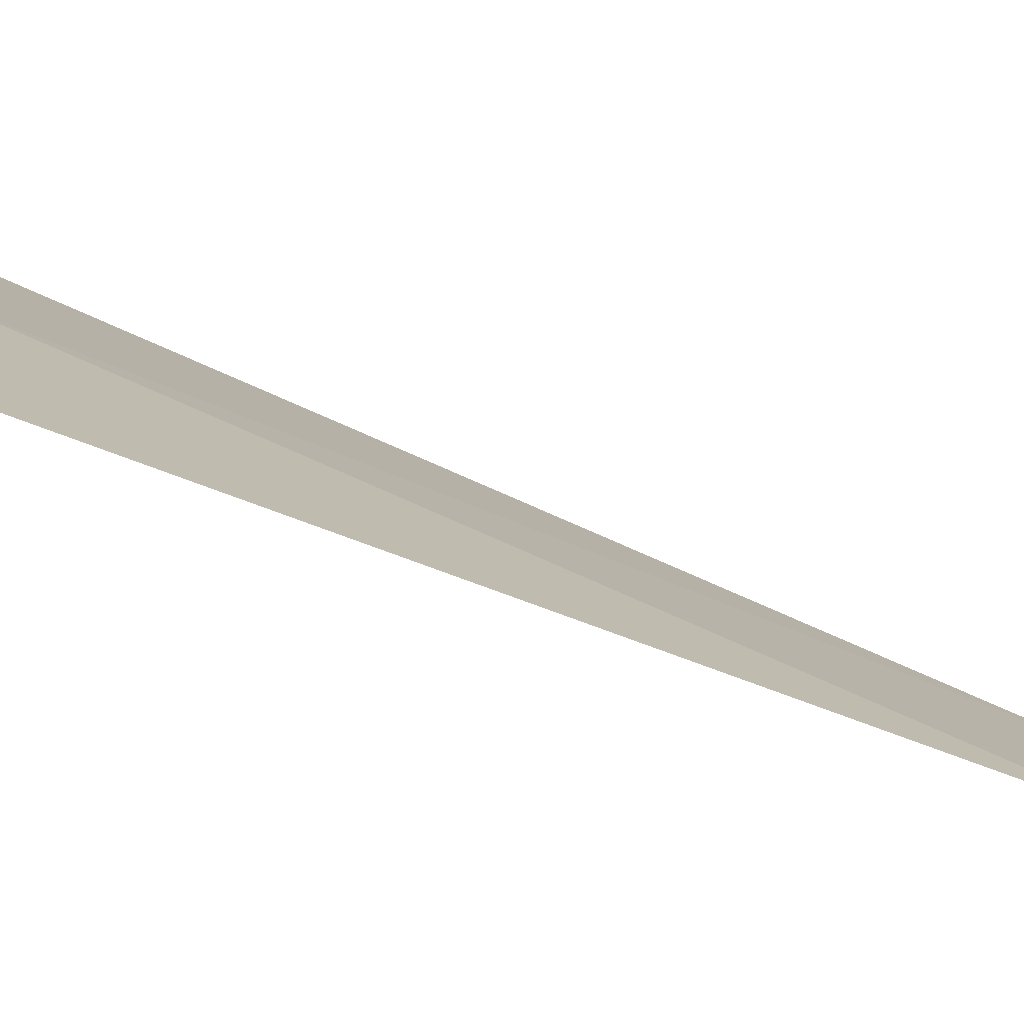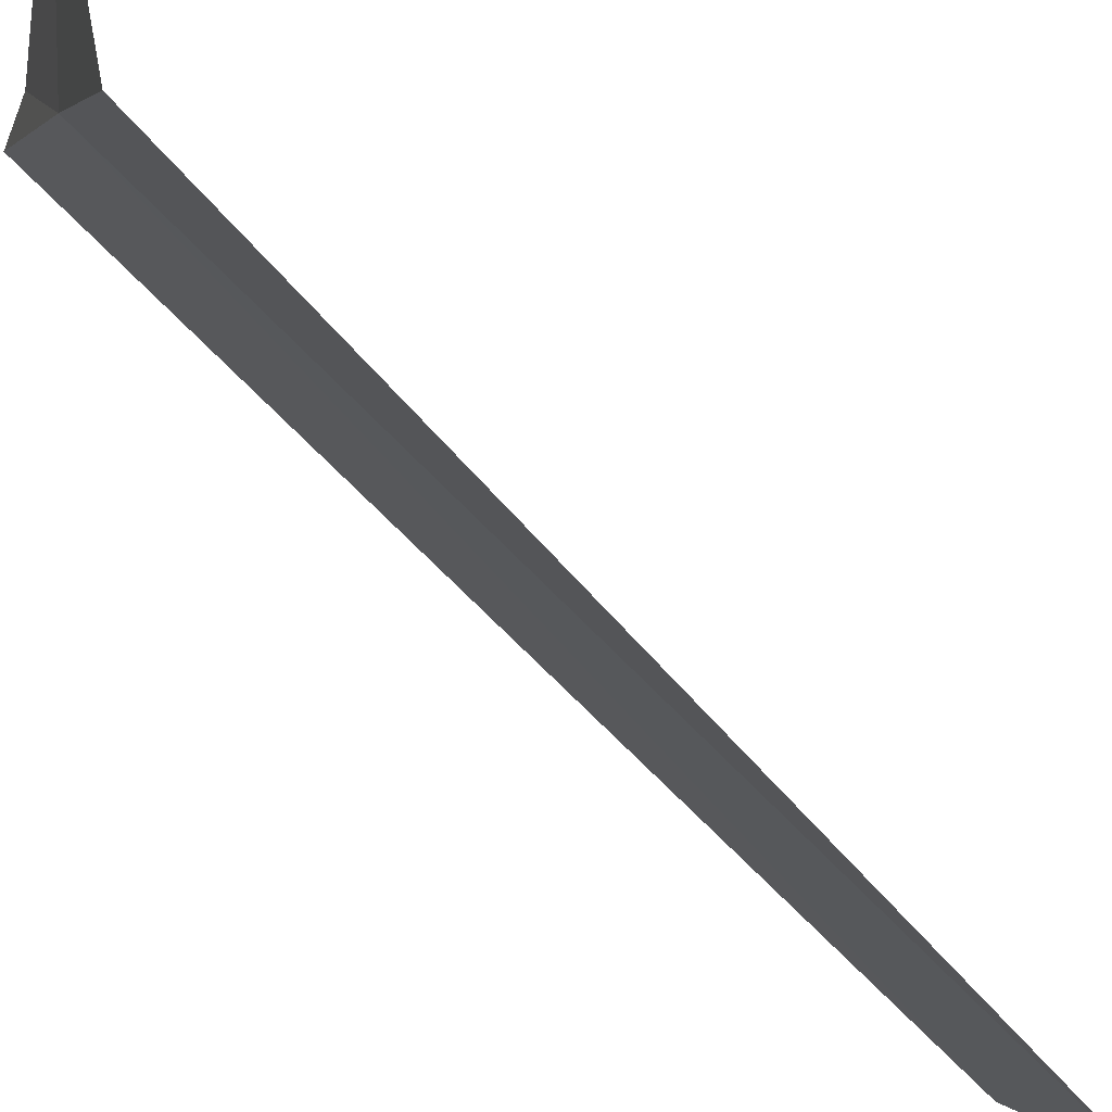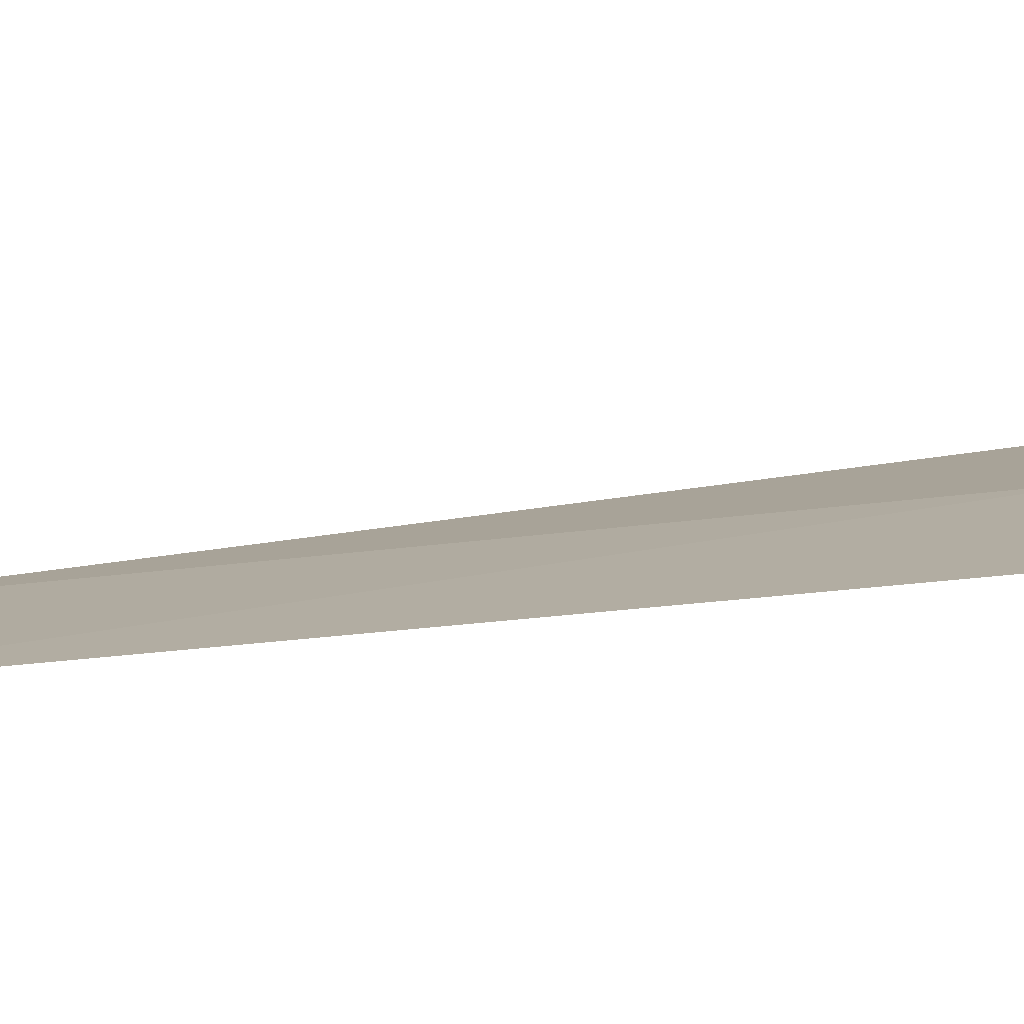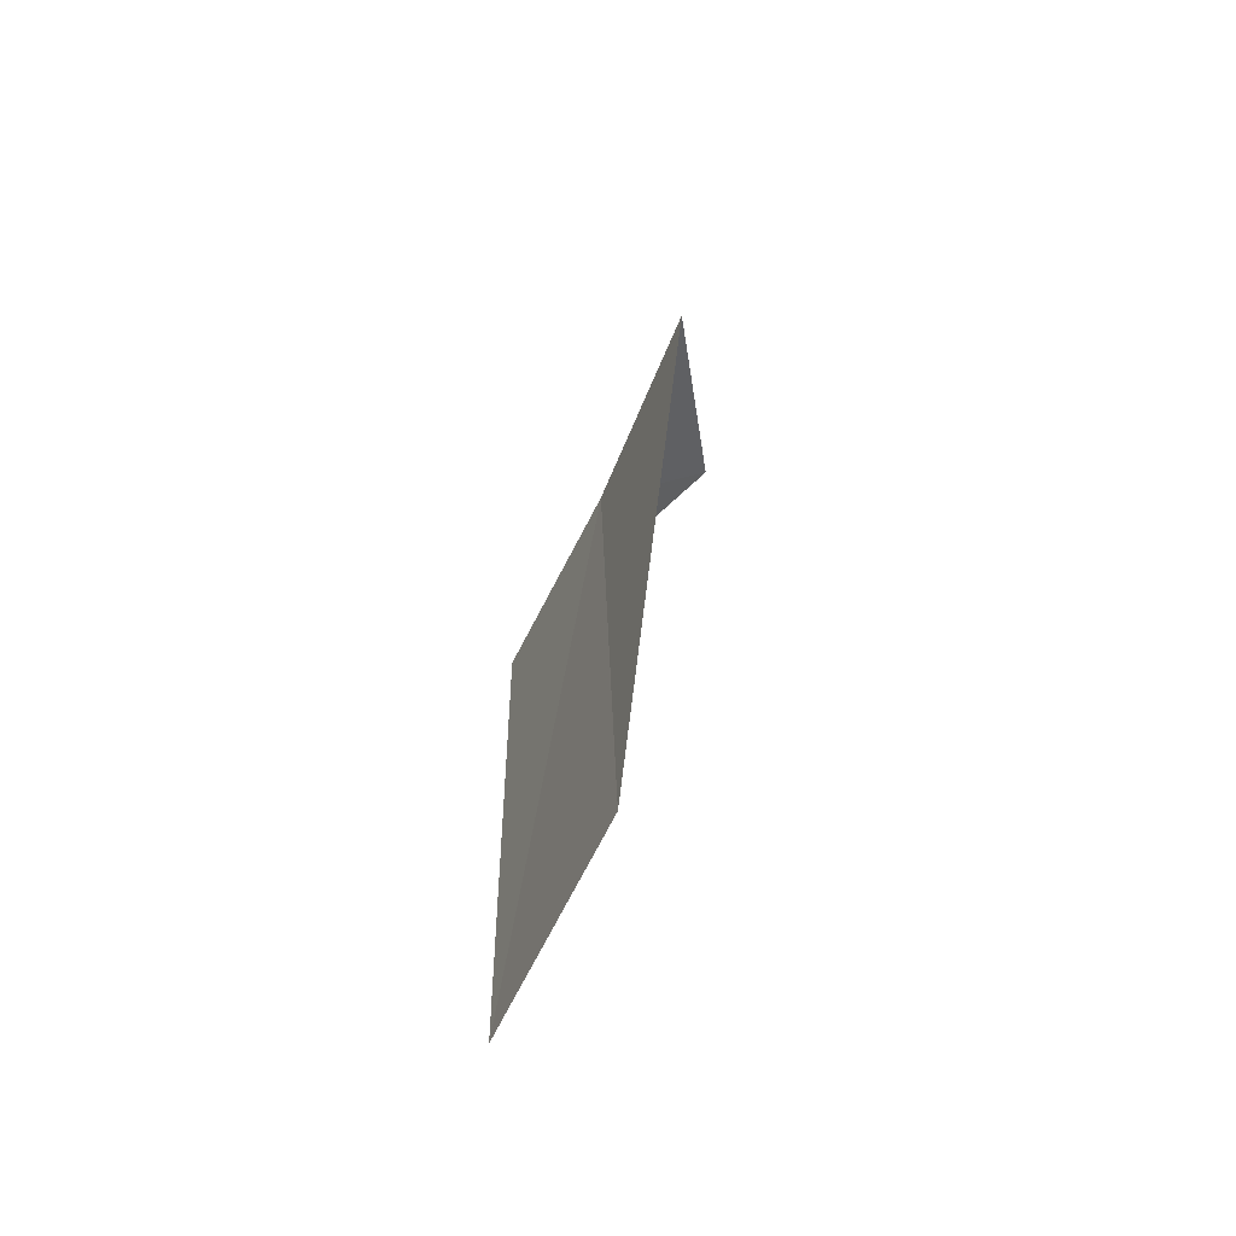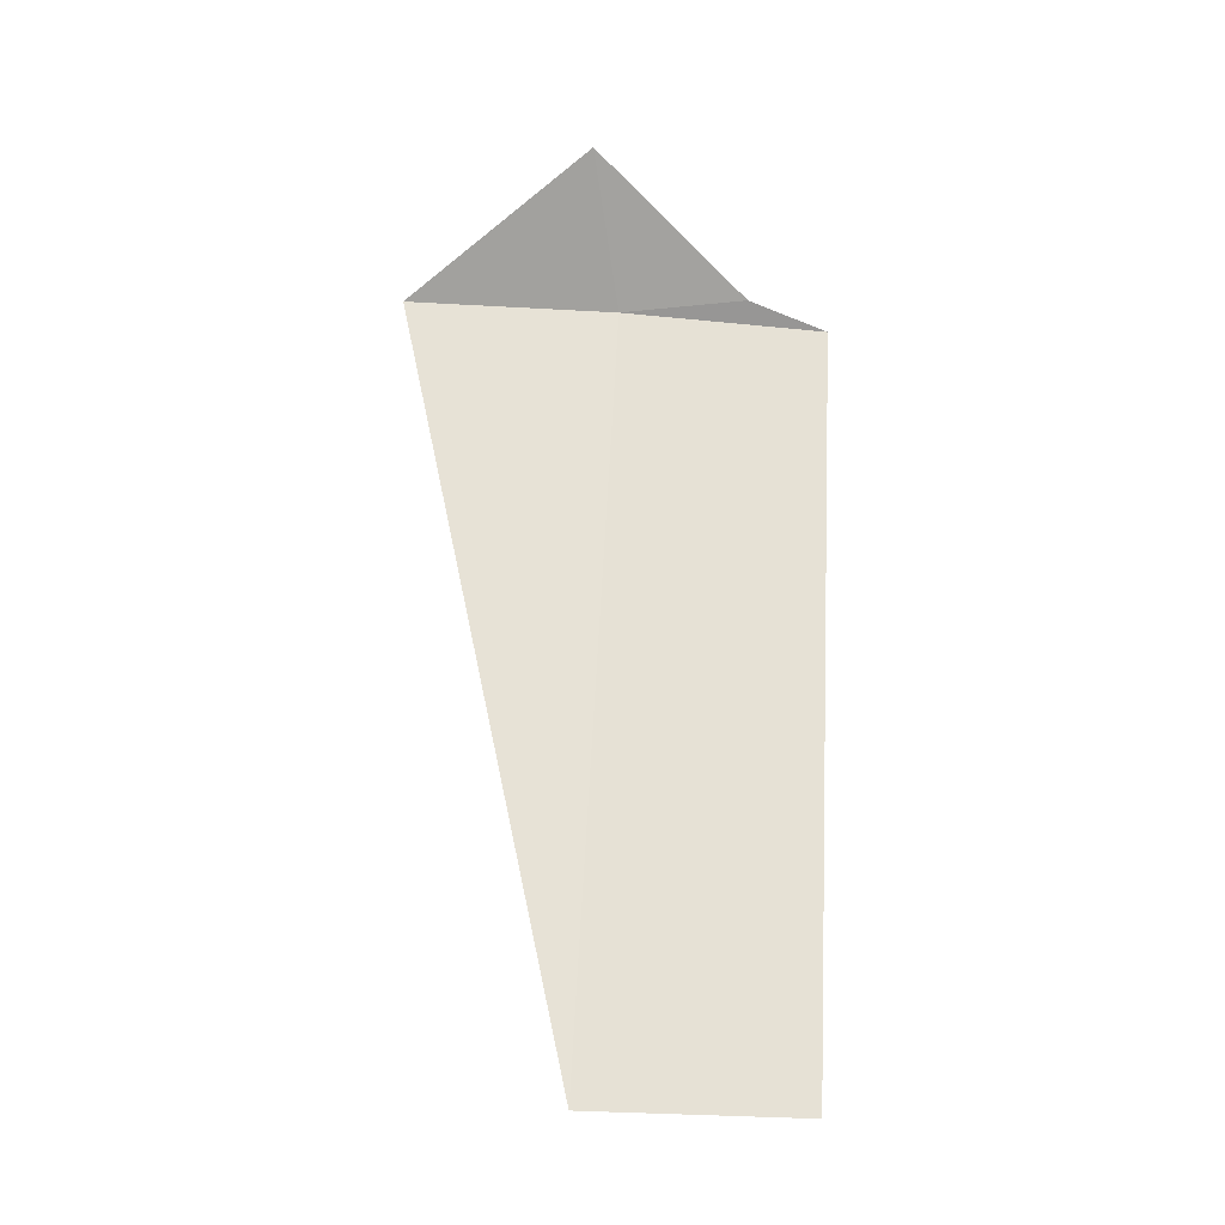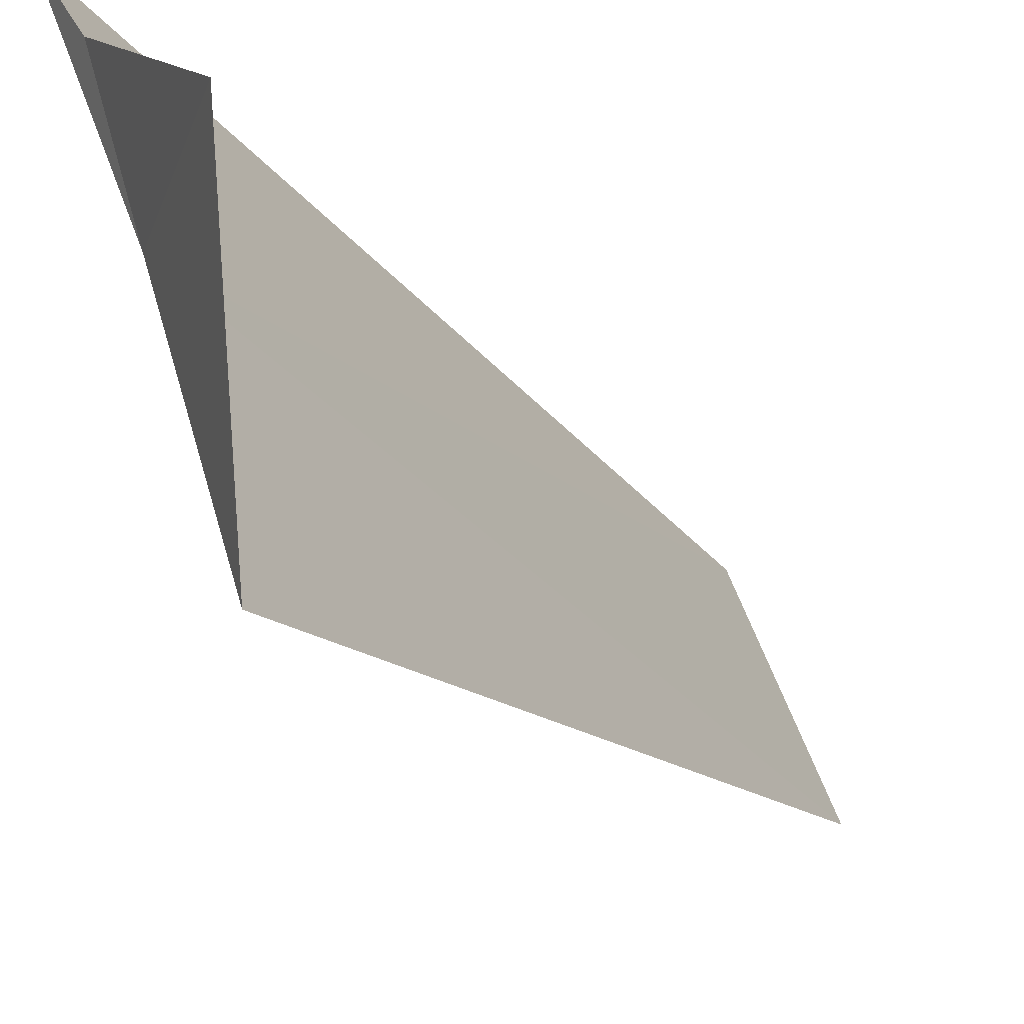
<metadata>
{"format":"obj","ext":"obj","renderer":"f3d","projection":"perspective","resolution":1024,"background":"white","views":[{"elev":-58.7,"azim":-116.4,"up":"+Z"},{"elev":-73.5,"azim":-135.8,"up":"+Z"},{"elev":79.0,"azim":84.0,"up":"+Z"},{"elev":-67.7,"azim":174.9,"up":"+Y"},{"elev":-25.3,"azim":-77.5,"up":"+Y"},{"elev":-25.5,"azim":-151.0,"up":"+Z"}]}
</metadata>
<code>
v -14.1 -14.7 23.86
v -13.69 -14.7 24.87
v -13.95 -14.61 24.5
v -14.7 -14.1 23.86
v -14.44 -14.7 22.81
v -14.18 -18.75 23.65
v -13.78 -18.75 24.68
f 1 3 2
f 1 4 3
f 1 6 5
f 1 2 7
f 1 7 6
f 1 5 4

</code>
